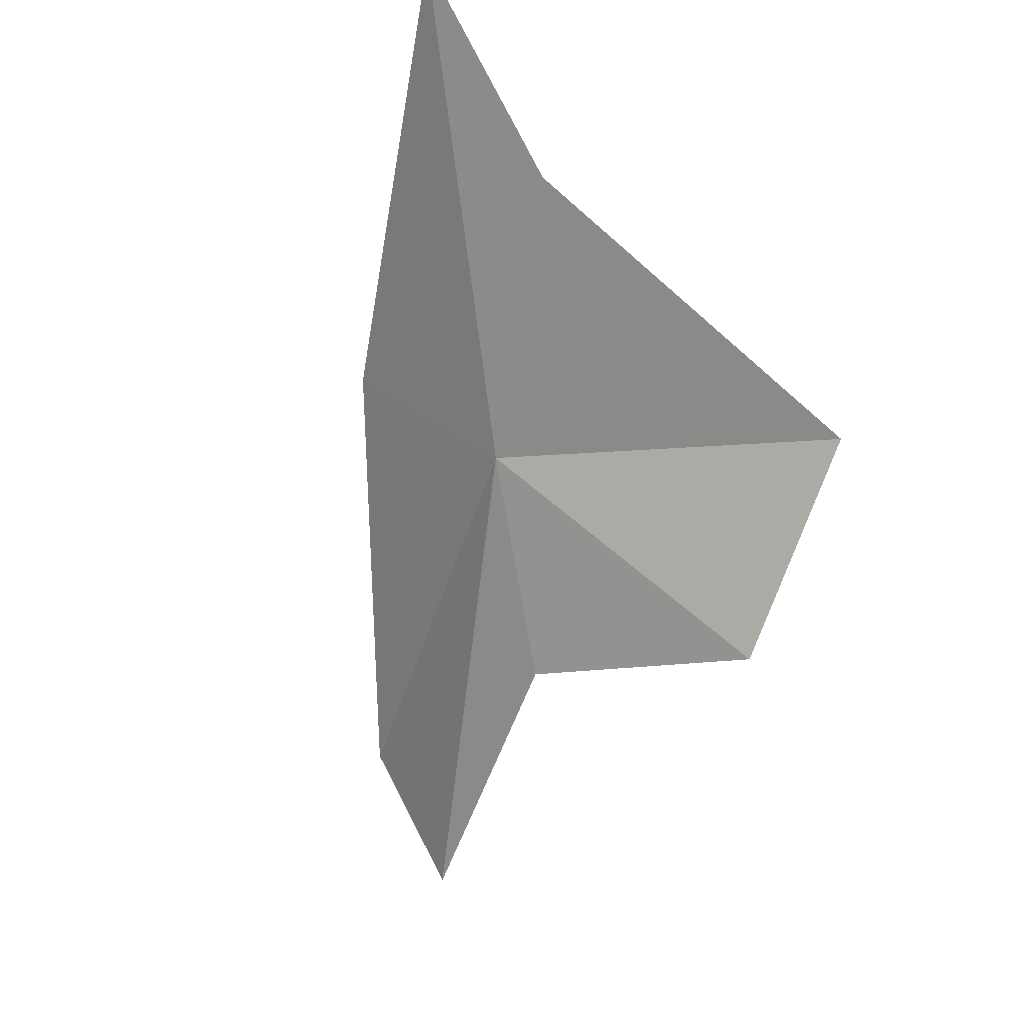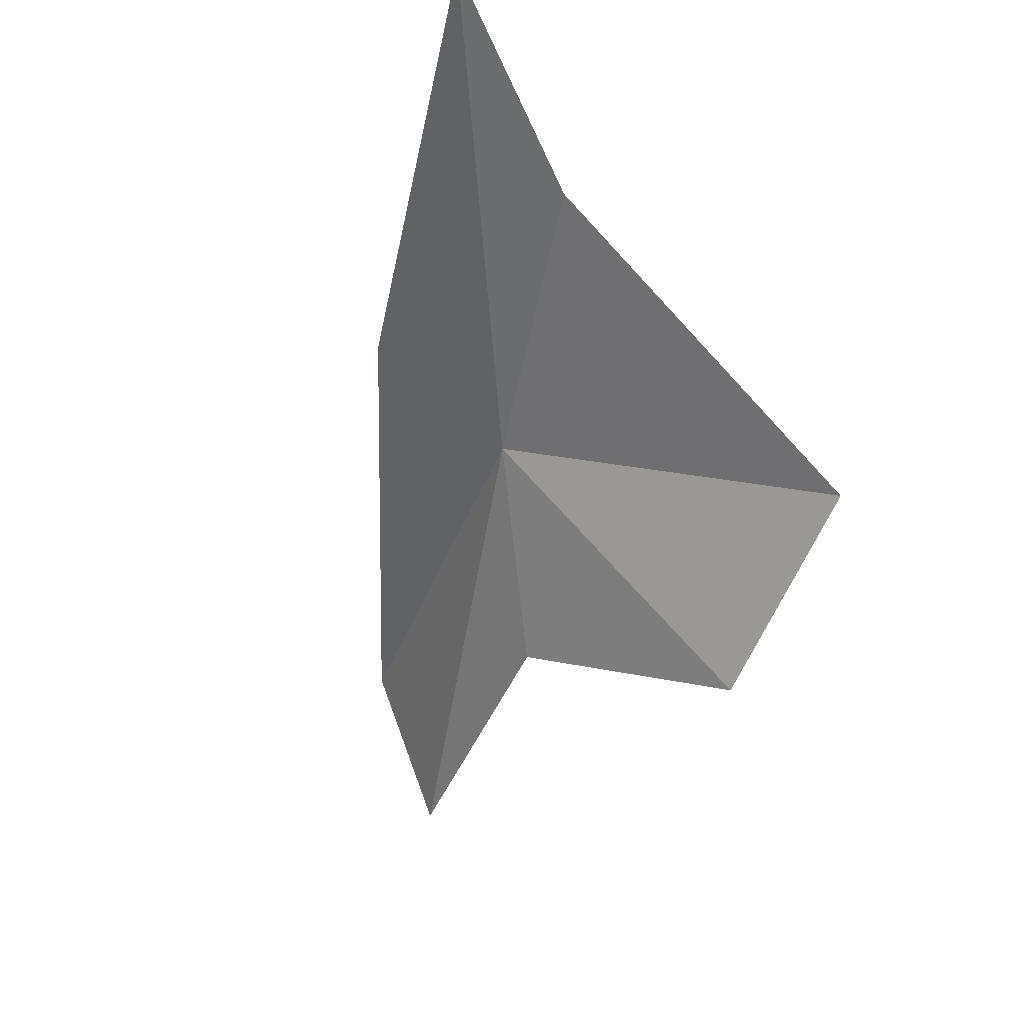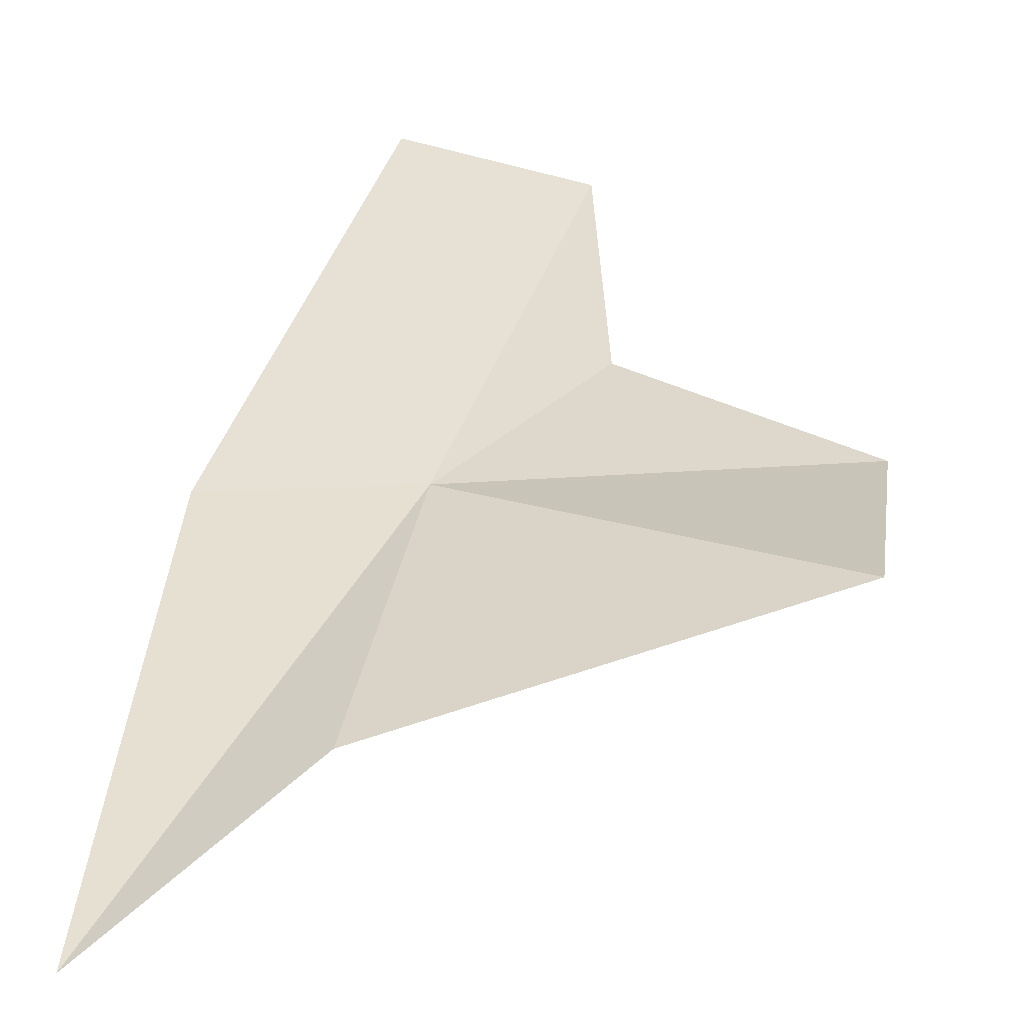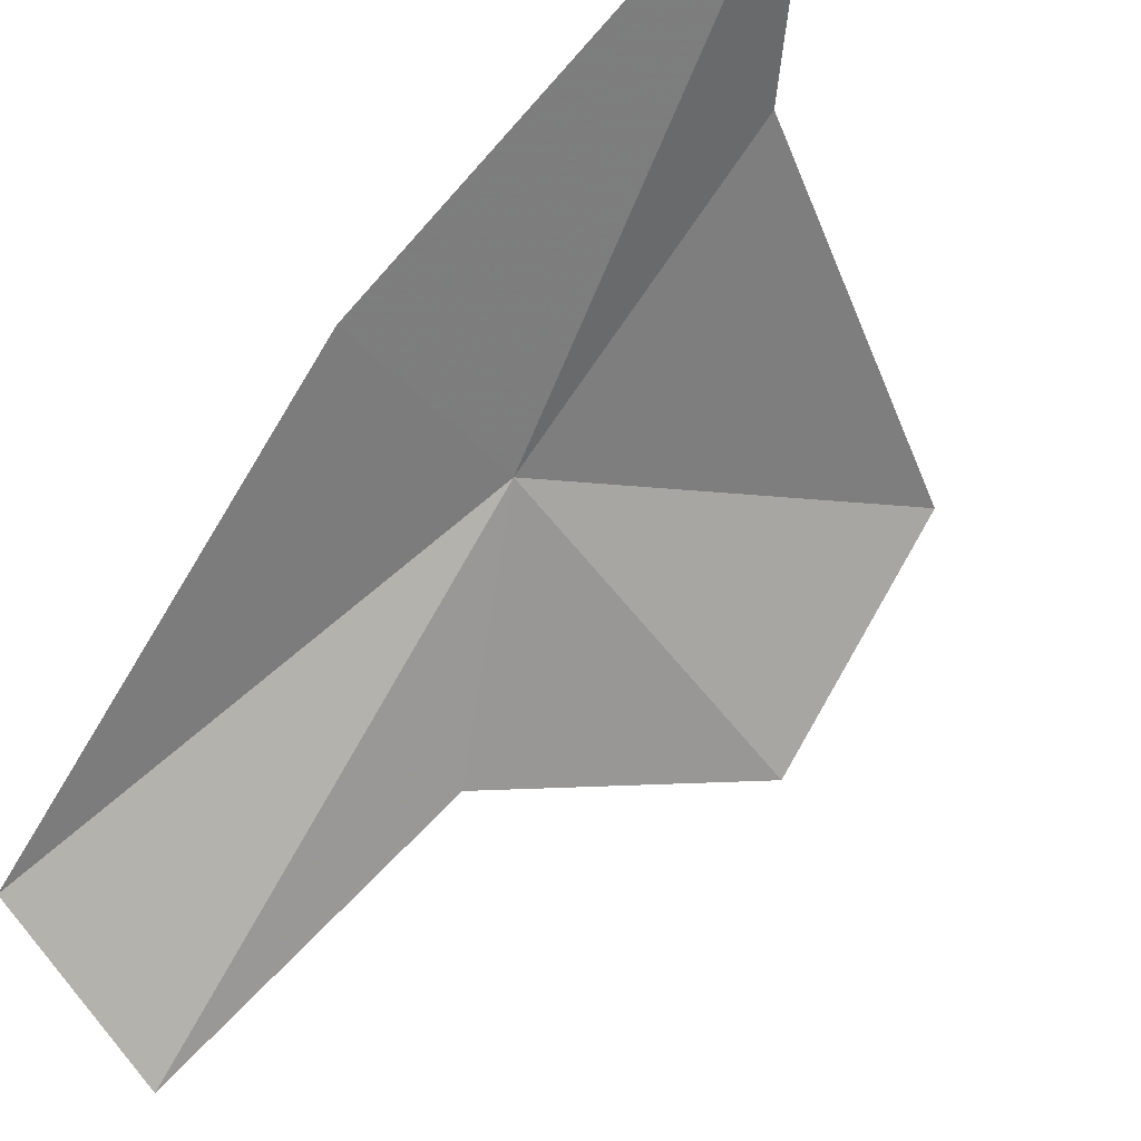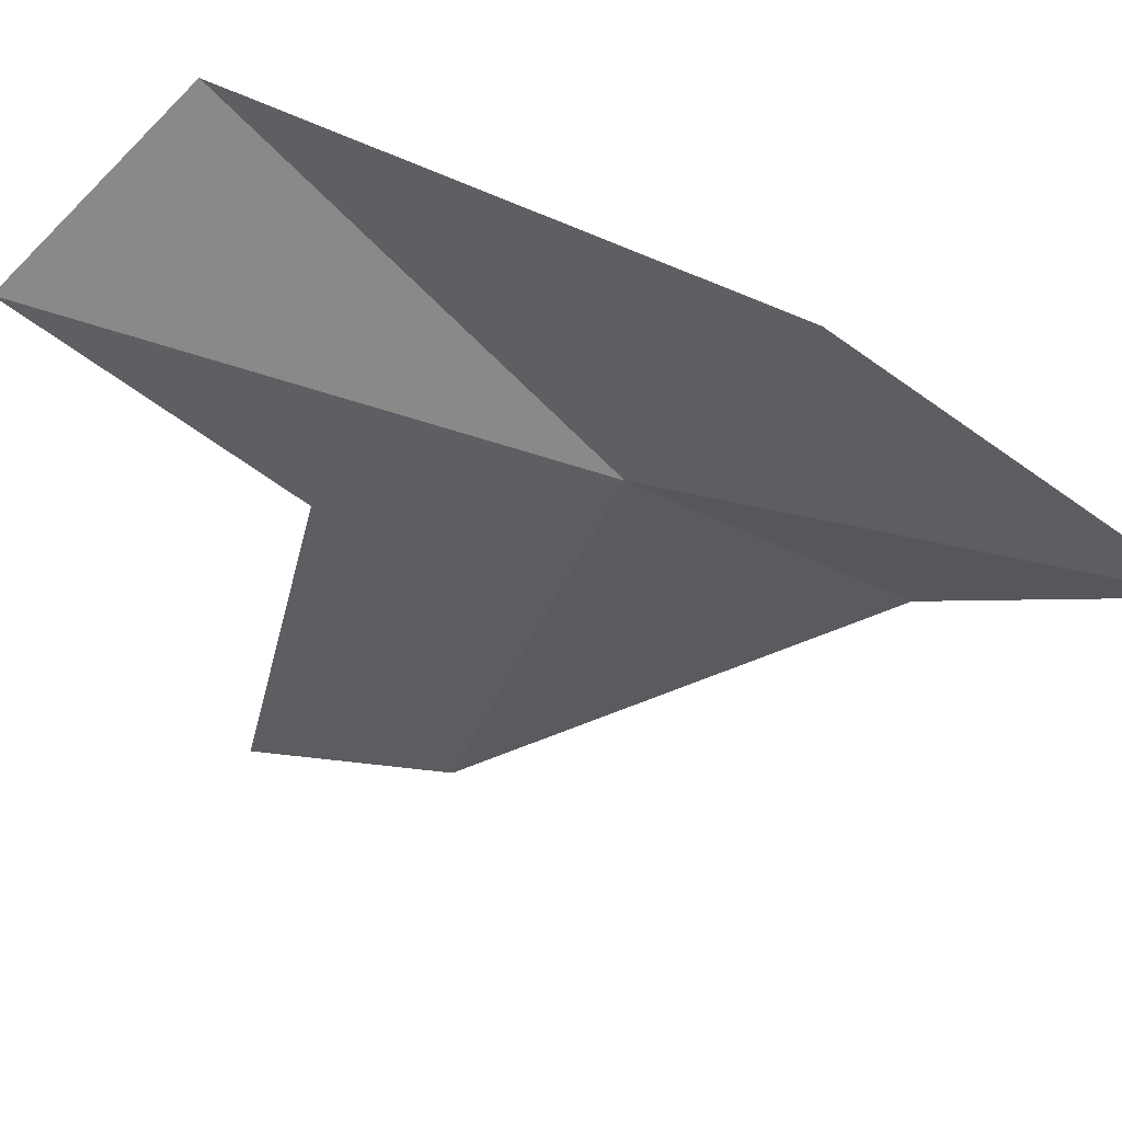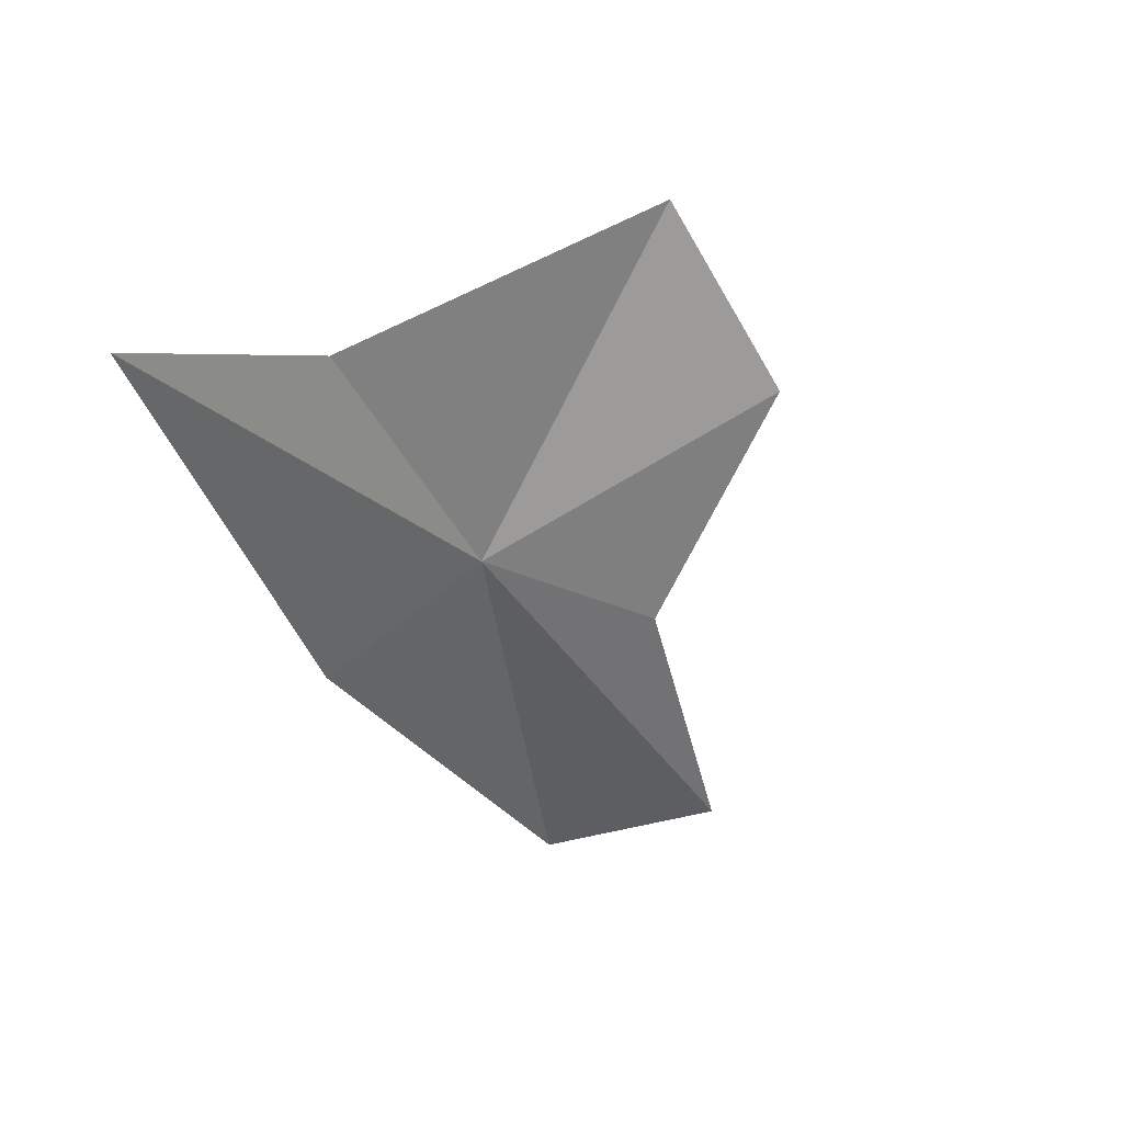
<metadata>
{"format":"obj","ext":"obj","renderer":"f3d","projection":"perspective","resolution":1024,"background":"white","views":[{"elev":51.2,"azim":42.2,"up":"+Z"},{"elev":62.9,"azim":47.6,"up":"+Z"},{"elev":62.3,"azim":0.5,"up":"+Y"},{"elev":-48.9,"azim":-51.1,"up":"+Y"},{"elev":-63.9,"azim":-137.3,"up":"+Y"},{"elev":68.0,"azim":-34.6,"up":"+Z"}]}
</metadata>
<code>
v 17.59 16.13 50.2
v 8.189 22.42 68.47
v 15.28 21.66 61.61
v 23.53 12.21 43.36
v 32.19 15.84 49.06
v 23.04 6.244 31.96
v 9.945 15.49 50.2
v 30.91 22.4 56.47
v 15.95 9.187 31.96
f 1 2 3
f 1 5 4
f 1 4 6
f 1 7 2
f 1 3 8
f 1 9 7
f 1 6 9
f 1 8 5

</code>
